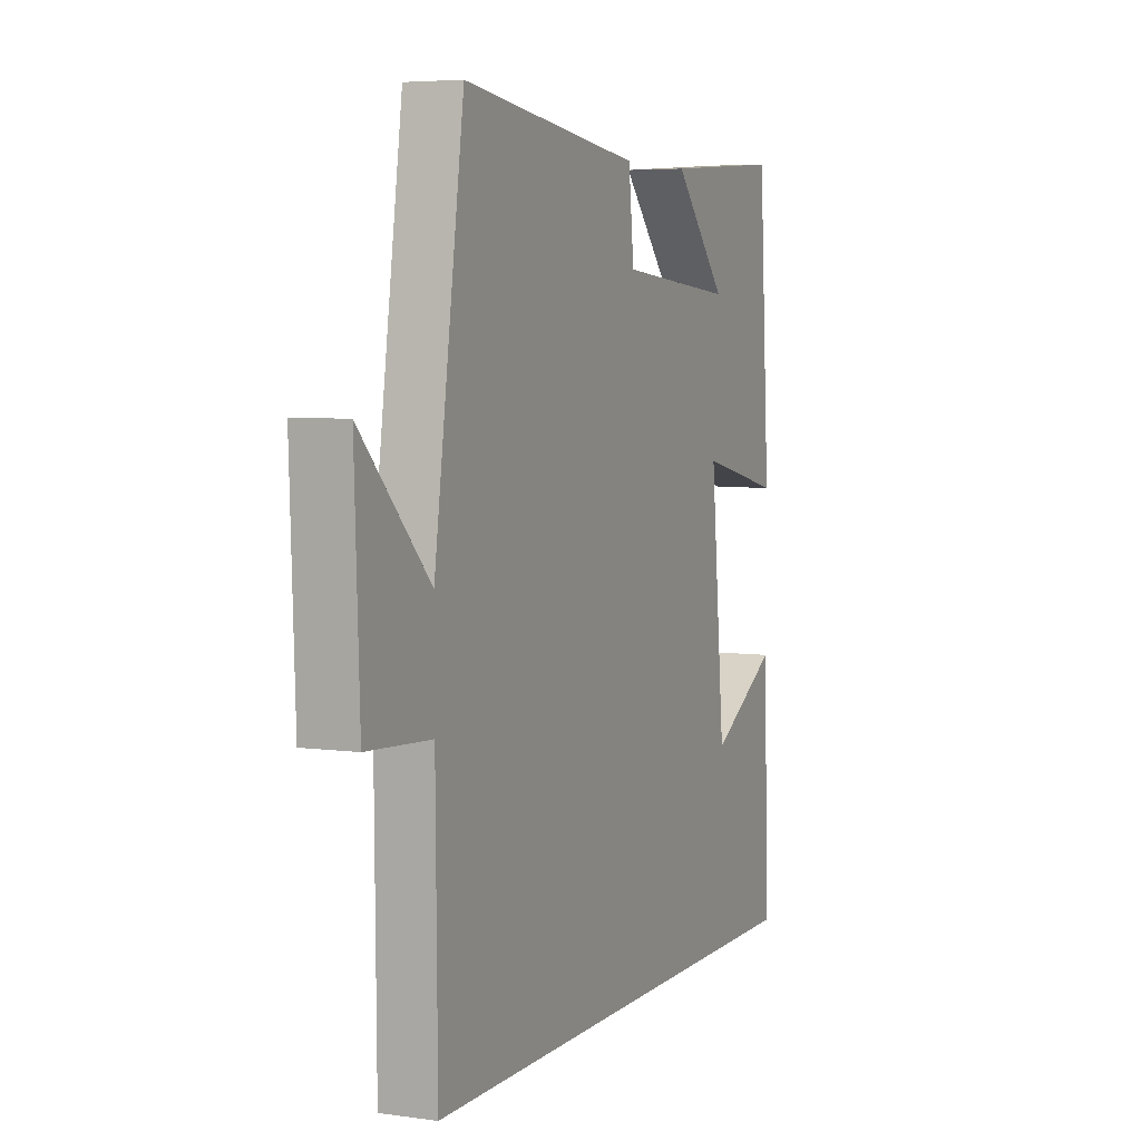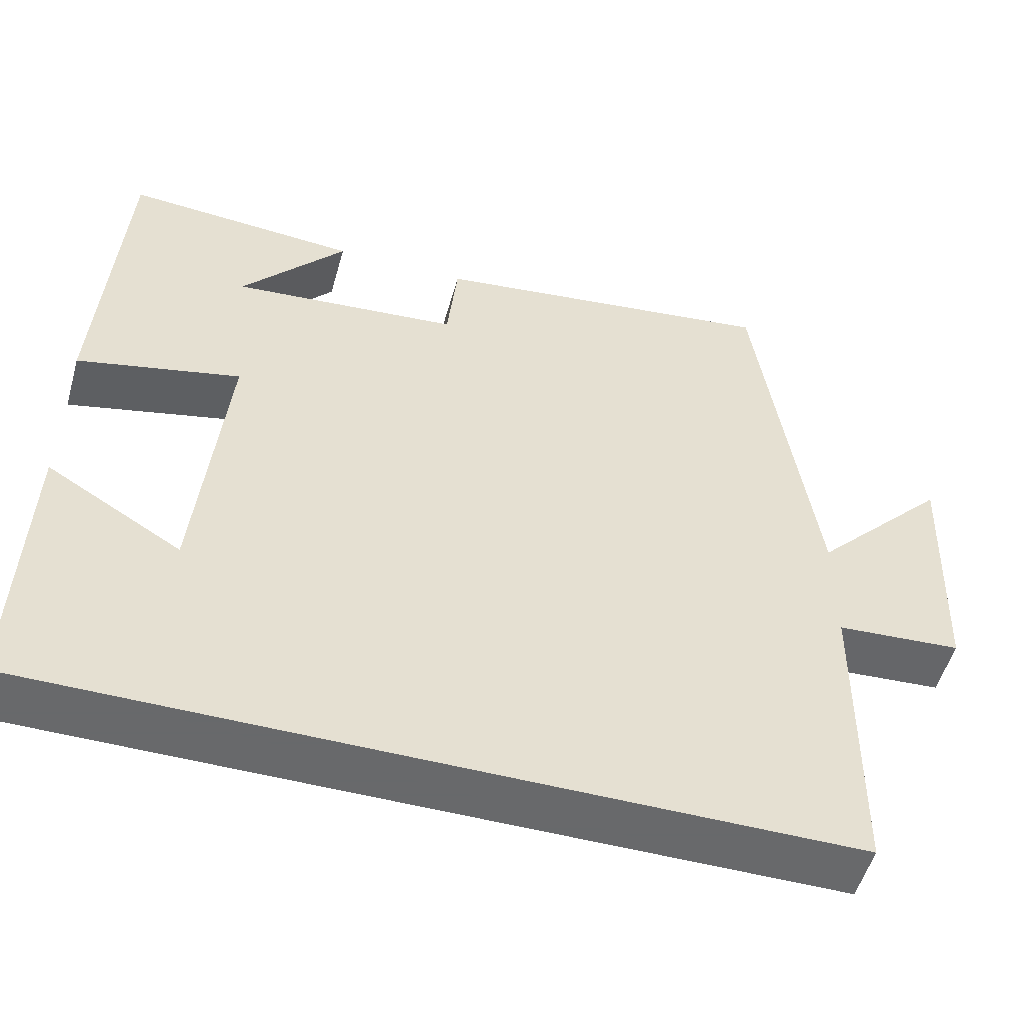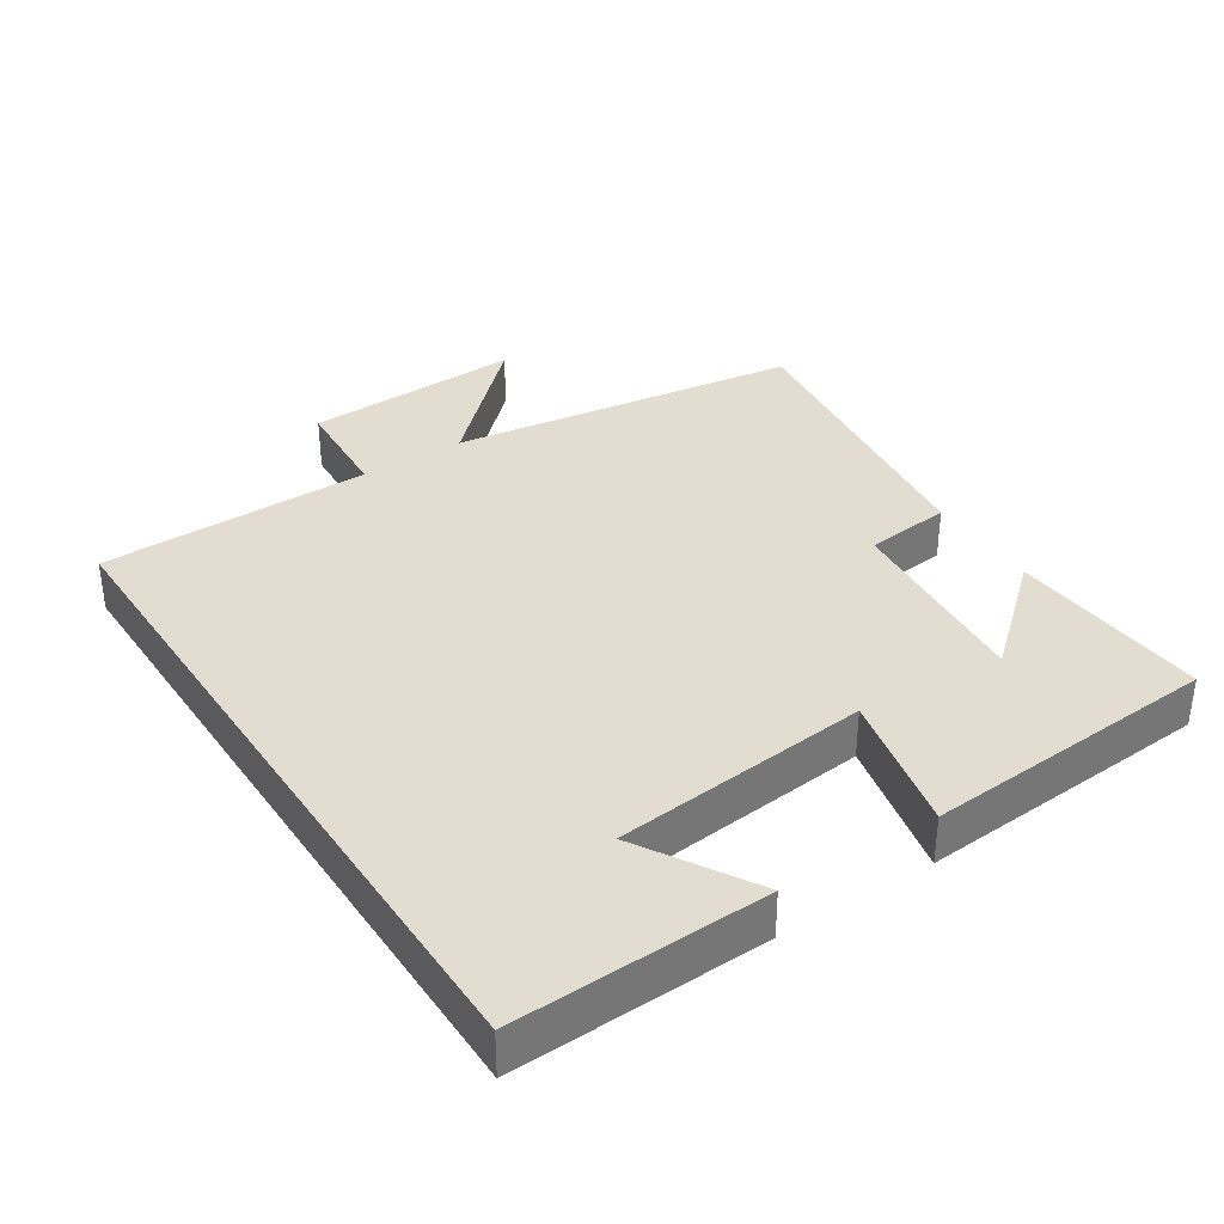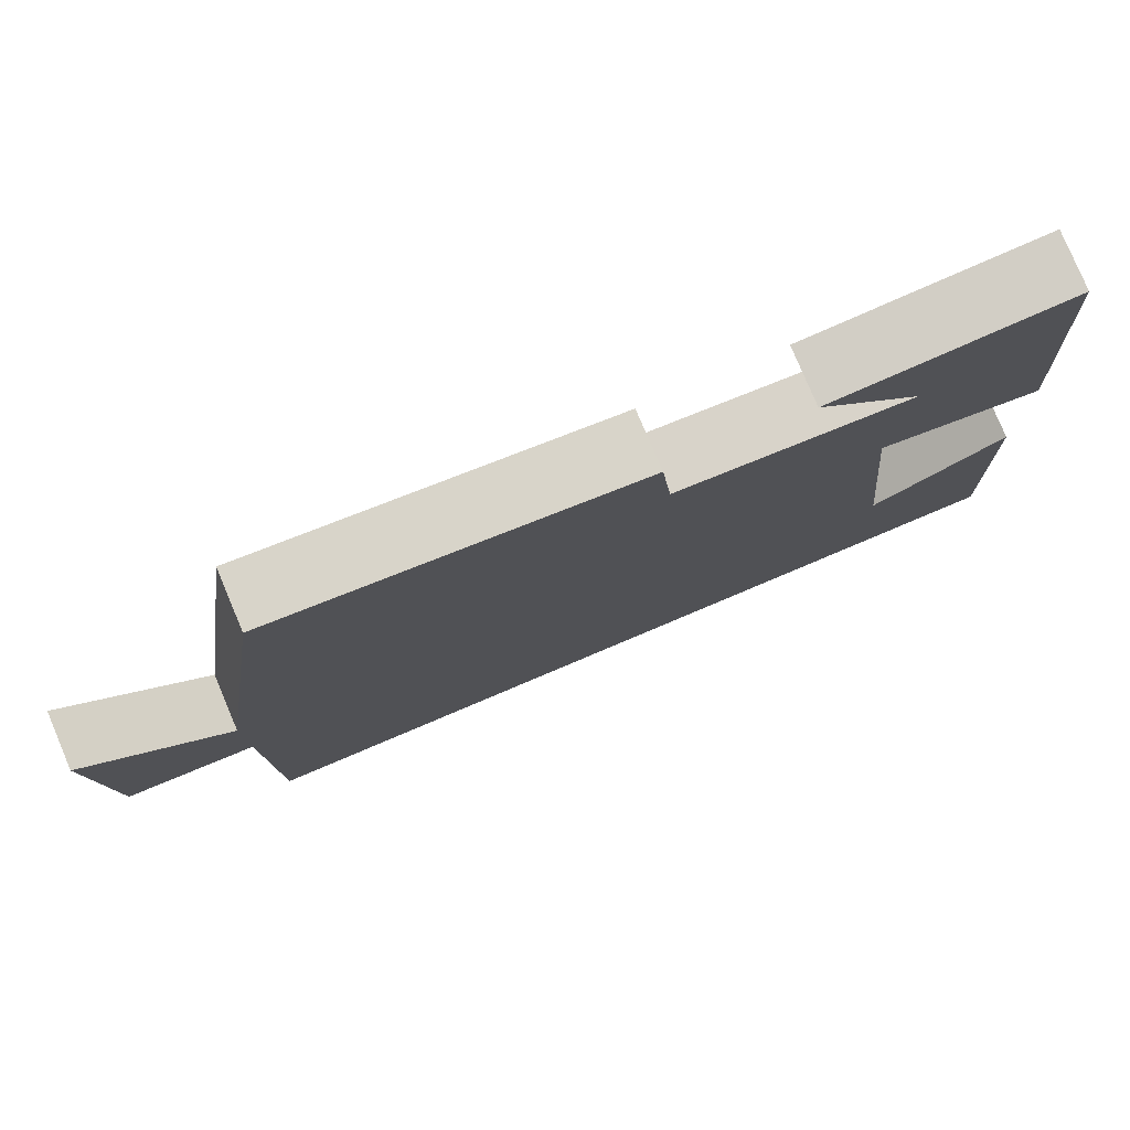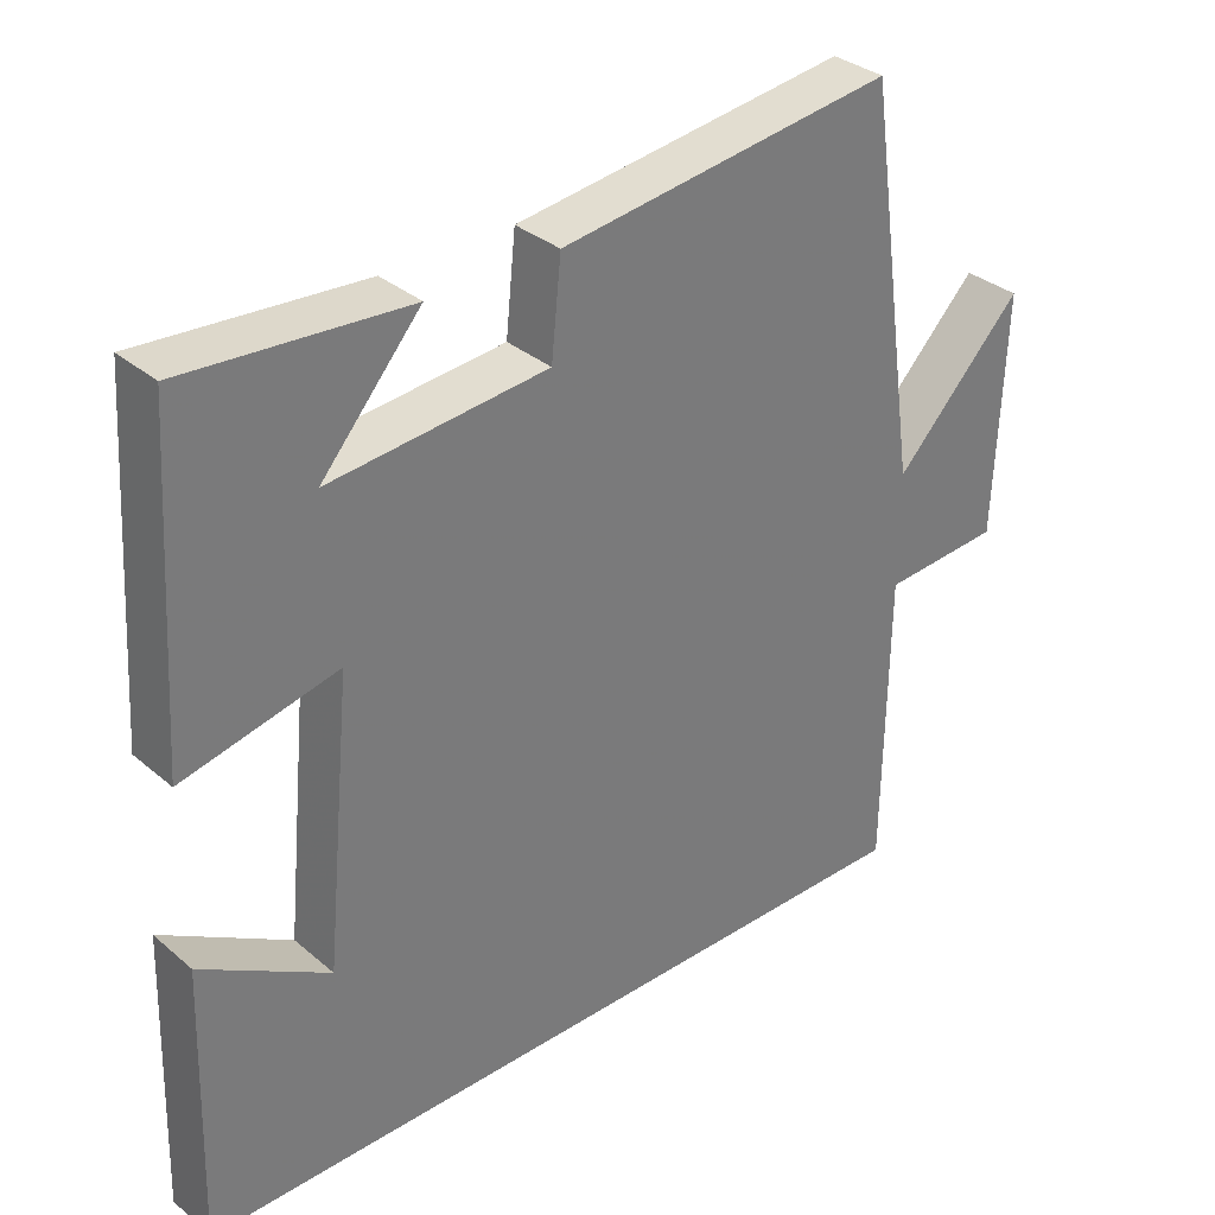
<metadata>
{"format":"obj","ext":"obj","renderer":"f3d","projection":"perspective","resolution":1024,"background":"white","views":[{"elev":5.3,"azim":113.6,"up":"+Z"},{"elev":-52.6,"azim":-15.8,"up":"+Z"},{"elev":35.4,"azim":-123.2,"up":"+Y"},{"elev":79.1,"azim":157.1,"up":"+Z"},{"elev":33.4,"azim":-41.1,"up":"+Z"}]}
</metadata>
<code>
v 0.427 0.07 0.557
v 0.5 0.07 0.047
v 0.669 0.07 0.223
v 0.657 0.07 -0.095
v 0.5 0.07 -0.105
v 0.496 0.07 -0.5
v -0.512 0.07 -0.5
v -0.5 0.07 -0.134
v -0.332 0.07 -0.234
v -0.296 0.07 0.138
v -0.5 0.07 0.092
v -0.472 0.07 0.521
v -0.18 0.07 0.5
v -0.311 0.07 0.349
v -0.025 0.07 0.375
v -0.012 0.07 0.5
v 0.427 0 0.557
v 0.5 0 0.047
v 0.669 0 0.223
v 0.657 0 -0.095
v 0.5 0 -0.105
v 0.496 0 -0.5
v -0.512 0 -0.5
v -0.5 0 -0.134
v -0.332 0 -0.234
v -0.296 0 0.138
v -0.5 0 0.092
v -0.472 0 0.521
v -0.18 0 0.5
v -0.311 0 0.349
v -0.025 0 0.375
v -0.012 0 0.5
f 15 16 1 2
f 14 15 2
f 12 13 14
f 10 11 12 14
f 10 14 2
f 9 10 2
f 7 8 9
f 7 9 2
f 6 7 2
f 5 6 2
f 2 3 4 5
f 18 17 32 31
f 18 31 30
f 30 29 28
f 30 28 27 26
f 18 30 26
f 18 26 25
f 25 24 23
f 18 25 23
f 18 23 22
f 18 22 21
f 21 20 19 18
f 1 17 18 2
f 2 18 19 3
f 3 19 20 4
f 4 20 21 5
f 5 21 22 6
f 6 22 23 7
f 7 23 24 8
f 8 24 25 9
f 9 25 26 10
f 10 26 27 11
f 11 27 28 12
f 12 28 29 13
f 13 29 30 14
f 14 30 31 15
f 15 31 32 16
f 16 32 17 1

</code>
